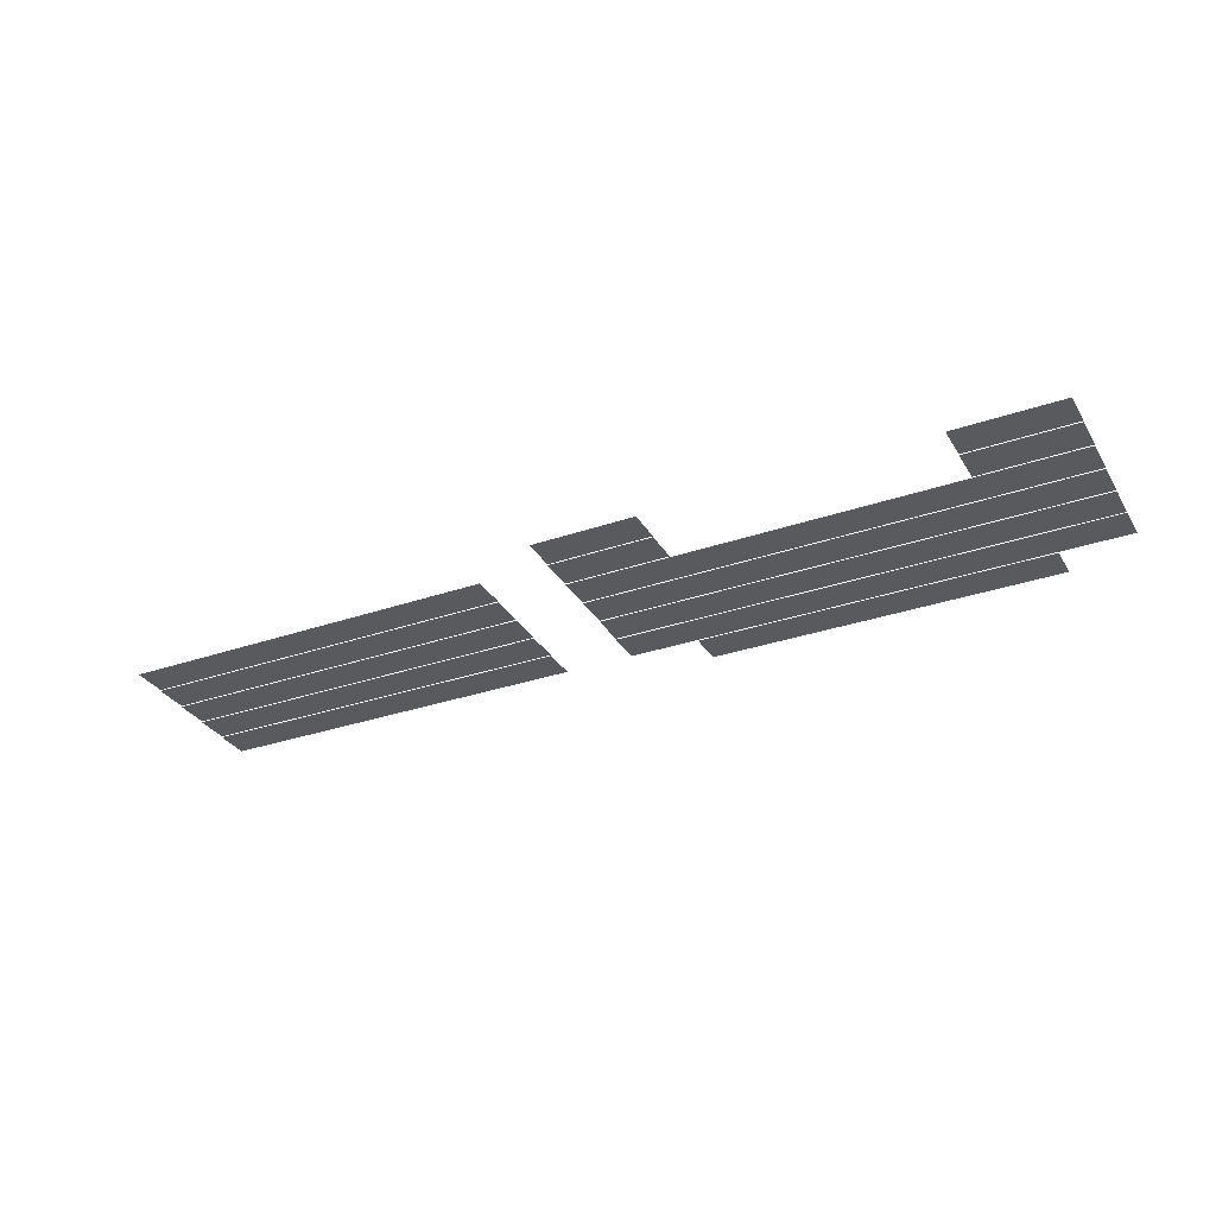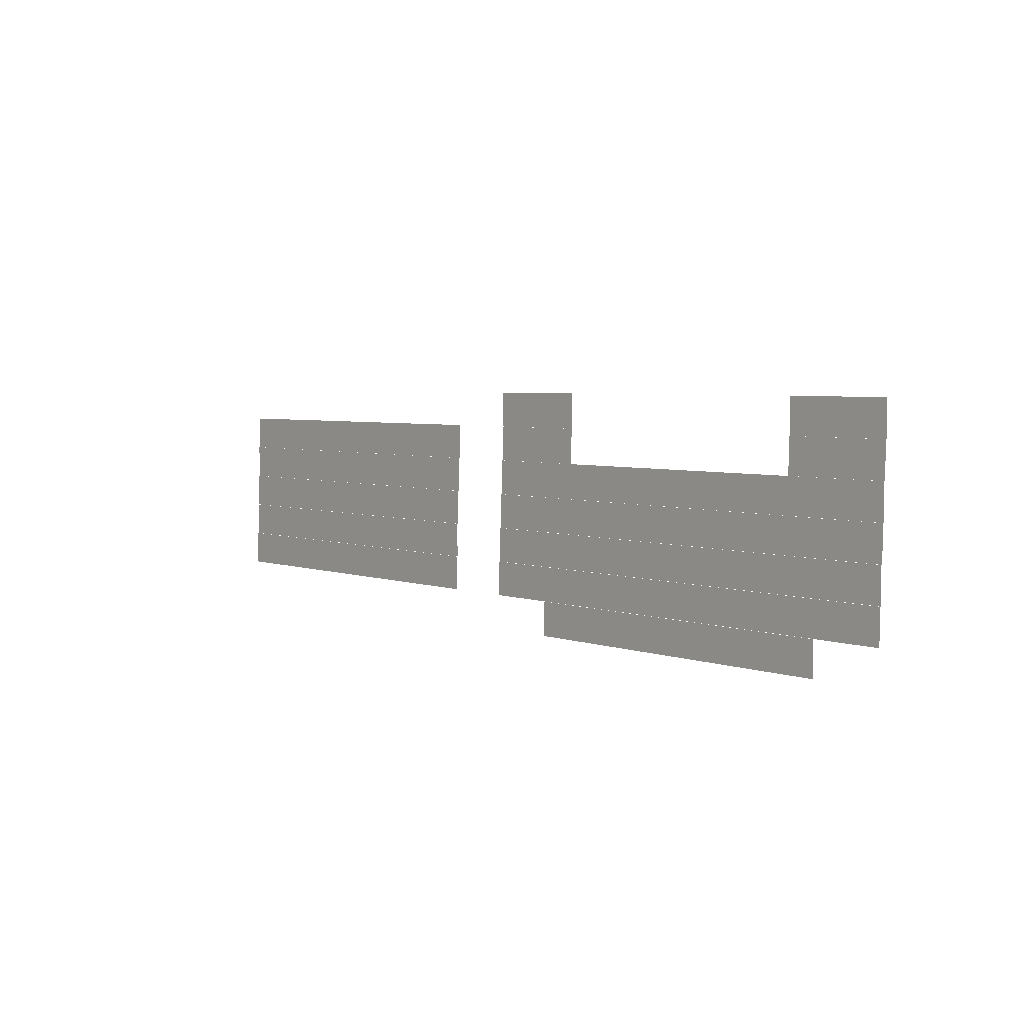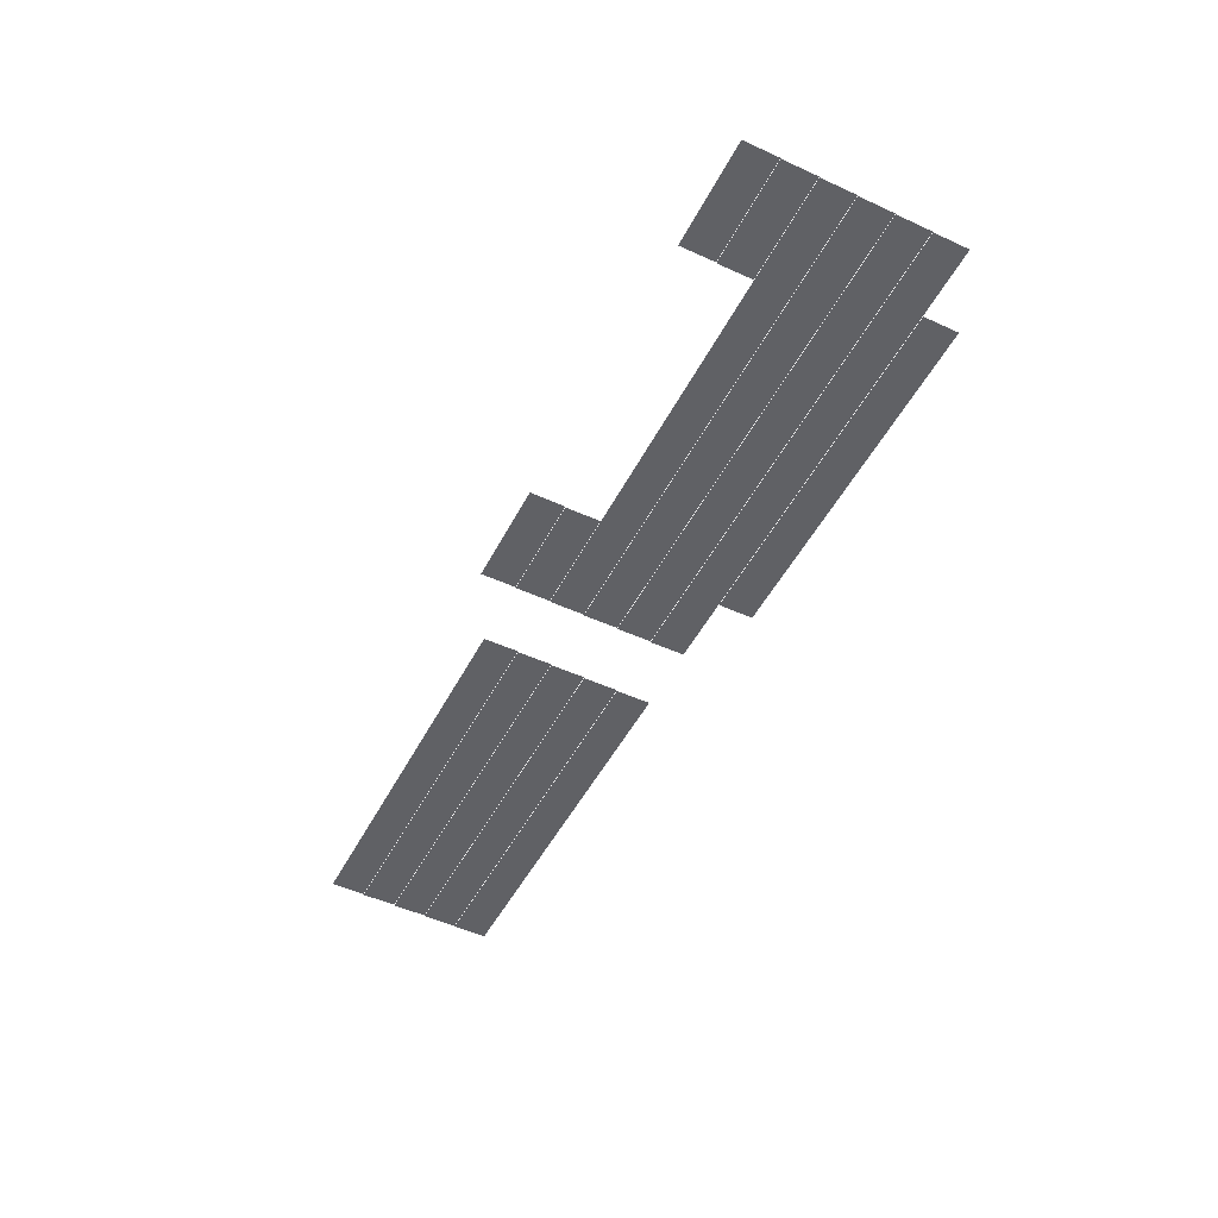
<metadata>
{"format":"obj","ext":"obj","renderer":"f3d","projection":"perspective","resolution":1024,"background":"white","views":[{"elev":-31.1,"azim":-153.7,"up":"+Z"},{"elev":4.3,"azim":-130.9,"up":"+Y"},{"elev":-49.4,"azim":-116.7,"up":"+Z"}]}
</metadata>
<code>
v -6.4 -17.92 -0.56
v -6.72 -17.92 -0.56
v -6.72 -17.6 -0.56
v -6.4 -17.6 -0.56
v -6.72 -17.92 -0.56
v -7.04 -17.92 -0.56
v -7.04 -17.6 -0.56
v -6.72 -17.6 -0.56
v -7.04 -17.92 -0.56
v -7.36 -17.92 -0.56
v -7.36 -17.6 -0.56
v -7.04 -17.6 -0.56
v -9.92 -17.92 -0.56
v -10.24 -17.92 -0.56
v -10.24 -17.6 -0.56
v -9.92 -17.6 -0.56
v -10.24 -17.92 -0.56
v -10.56 -17.92 -0.56
v -10.56 -17.6 -0.56
v -10.24 -17.6 -0.56
v -10.56 -17.92 -0.56
v -10.88 -17.92 -0.56
v -10.88 -17.6 -0.56
v -10.56 -17.6 -0.56
v -2.24 -18.24 -0.57
v -2.56 -18.24 -0.57
v -2.56 -17.92 -0.57
v -2.24 -17.92 -0.57
v -2.56 -18.24 -0.57
v -2.88 -18.24 -0.57
v -2.88 -17.92 -0.57
v -2.56 -17.92 -0.57
v -2.88 -18.24 -0.57
v -3.2 -18.24 -0.57
v -3.2 -17.92 -0.57
v -2.88 -17.92 -0.57
v -3.2 -18.24 -0.57
v -3.52 -18.24 -0.57
v -3.52 -17.92 -0.57
v -3.2 -17.92 -0.57
v -3.52 -18.24 -0.57
v -3.84 -18.24 -0.57
v -3.84 -17.92 -0.57
v -3.52 -17.92 -0.57
v -3.84 -18.24 -0.57
v -4.16 -18.24 -0.57
v -4.16 -17.92 -0.57
v -3.84 -17.92 -0.57
v -4.16 -18.24 -0.57
v -4.48 -18.24 -0.57
v -4.48 -17.92 -0.57
v -4.16 -17.92 -0.57
v -4.48 -18.24 -0.57
v -4.8 -18.24 -0.57
v -4.8 -17.92 -0.57
v -4.48 -17.92 -0.57
v -4.8 -18.24 -0.57
v -5.12 -18.24 -0.57
v -5.12 -17.92 -0.57
v -4.8 -17.92 -0.57
v -5.12 -18.24 -0.57
v -5.44 -18.24 -0.57
v -5.44 -17.92 -0.57
v -5.12 -17.92 -0.57
v -5.44 -18.24 -0.57
v -5.76 -18.24 -0.57
v -5.76 -17.92 -0.57
v -5.44 -17.92 -0.57
v -6.4 -18.24 -0.57
v -6.72 -18.24 -0.57
v -6.72 -17.92 -0.57
v -6.4 -17.92 -0.57
v -6.72 -18.24 -0.57
v -7.04 -18.24 -0.57
v -7.04 -17.92 -0.57
v -6.72 -17.92 -0.57
v -7.04 -18.24 -0.57
v -7.36 -18.24 -0.57
v -7.36 -17.92 -0.57
v -7.04 -17.92 -0.57
v -9.92 -18.24 -0.57
v -10.24 -18.24 -0.57
v -10.24 -17.92 -0.57
v -9.92 -17.92 -0.57
v -10.24 -18.24 -0.57
v -10.56 -18.24 -0.57
v -10.56 -17.92 -0.57
v -10.24 -17.92 -0.57
v -10.56 -18.24 -0.57
v -10.88 -18.24 -0.57
v -10.88 -17.92 -0.57
v -10.56 -17.92 -0.57
v -2.24 -18.56 -0.58
v -2.56 -18.56 -0.58
v -2.56 -18.24 -0.58
v -2.24 -18.24 -0.58
v -2.56 -18.56 -0.58
v -2.88 -18.56 -0.58
v -2.88 -18.24 -0.58
v -2.56 -18.24 -0.58
v -2.88 -18.56 -0.58
v -3.2 -18.56 -0.58
v -3.2 -18.24 -0.58
v -2.88 -18.24 -0.58
v -3.2 -18.56 -0.58
v -3.52 -18.56 -0.58
v -3.52 -18.24 -0.58
v -3.2 -18.24 -0.58
v -3.52 -18.56 -0.58
v -3.84 -18.56 -0.58
v -3.84 -18.24 -0.58
v -3.52 -18.24 -0.58
v -3.84 -18.56 -0.58
v -4.16 -18.56 -0.58
v -4.16 -18.24 -0.58
v -3.84 -18.24 -0.58
v -4.16 -18.56 -0.58
v -4.48 -18.56 -0.58
v -4.48 -18.24 -0.58
v -4.16 -18.24 -0.58
v -4.48 -18.56 -0.58
v -4.8 -18.56 -0.58
v -4.8 -18.24 -0.58
v -4.48 -18.24 -0.58
v -4.8 -18.56 -0.58
v -5.12 -18.56 -0.58
v -5.12 -18.24 -0.58
v -4.8 -18.24 -0.58
v -5.12 -18.56 -0.58
v -5.44 -18.56 -0.58
v -5.44 -18.24 -0.58
v -5.12 -18.24 -0.58
v -5.44 -18.56 -0.58
v -5.76 -18.56 -0.58
v -5.76 -18.24 -0.58
v -5.44 -18.24 -0.58
v -6.4 -18.56 -0.58
v -6.72 -18.56 -0.58
v -6.72 -18.24 -0.58
v -6.4 -18.24 -0.58
v -6.72 -18.56 -0.58
v -7.04 -18.56 -0.58
v -7.04 -18.24 -0.58
v -6.72 -18.24 -0.58
v -7.04 -18.56 -0.58
v -7.36 -18.56 -0.58
v -7.36 -18.24 -0.58
v -7.04 -18.24 -0.58
v -7.36 -18.56 -0.58
v -7.68 -18.56 -0.58
v -7.68 -18.24 -0.58
v -7.36 -18.24 -0.58
v -7.68 -18.56 -0.58
v -8 -18.56 -0.58
v -8 -18.24 -0.58
v -7.68 -18.24 -0.58
v -8 -18.56 -0.58
v -8.32 -18.56 -0.58
v -8.32 -18.24 -0.58
v -8 -18.24 -0.58
v -8.32 -18.56 -0.58
v -8.64 -18.56 -0.58
v -8.64 -18.24 -0.58
v -8.32 -18.24 -0.58
v -8.64 -18.56 -0.58
v -8.96 -18.56 -0.58
v -8.96 -18.24 -0.58
v -8.64 -18.24 -0.58
v -8.96 -18.56 -0.58
v -9.28 -18.56 -0.58
v -9.28 -18.24 -0.58
v -8.96 -18.24 -0.58
v -9.28 -18.56 -0.58
v -9.6 -18.56 -0.58
v -9.6 -18.24 -0.58
v -9.28 -18.24 -0.58
v -9.6 -18.56 -0.58
v -9.92 -18.56 -0.58
v -9.92 -18.24 -0.58
v -9.6 -18.24 -0.58
v -9.92 -18.56 -0.58
v -10.24 -18.56 -0.58
v -10.24 -18.24 -0.58
v -9.92 -18.24 -0.58
v -10.24 -18.56 -0.58
v -10.56 -18.56 -0.58
v -10.56 -18.24 -0.58
v -10.24 -18.24 -0.58
v -10.56 -18.56 -0.58
v -10.88 -18.56 -0.58
v -10.88 -18.24 -0.58
v -10.56 -18.24 -0.58
v -2.24 -18.88 -0.59
v -2.56 -18.88 -0.59
v -2.56 -18.56 -0.59
v -2.24 -18.56 -0.59
v -2.56 -18.88 -0.59
v -2.88 -18.88 -0.59
v -2.88 -18.56 -0.59
v -2.56 -18.56 -0.59
v -2.88 -18.88 -0.59
v -3.2 -18.88 -0.59
v -3.2 -18.56 -0.59
v -2.88 -18.56 -0.59
v -3.2 -18.88 -0.59
v -3.52 -18.88 -0.59
v -3.52 -18.56 -0.59
v -3.2 -18.56 -0.59
v -3.52 -18.88 -0.59
v -3.84 -18.88 -0.59
v -3.84 -18.56 -0.59
v -3.52 -18.56 -0.59
v -3.84 -18.88 -0.59
v -4.16 -18.88 -0.59
v -4.16 -18.56 -0.59
v -3.84 -18.56 -0.59
v -4.16 -18.88 -0.59
v -4.48 -18.88 -0.59
v -4.48 -18.56 -0.59
v -4.16 -18.56 -0.59
v -4.48 -18.88 -0.59
v -4.8 -18.88 -0.59
v -4.8 -18.56 -0.59
v -4.48 -18.56 -0.59
v -4.8 -18.88 -0.59
v -5.12 -18.88 -0.59
v -5.12 -18.56 -0.59
v -4.8 -18.56 -0.59
v -5.12 -18.88 -0.59
v -5.44 -18.88 -0.59
v -5.44 -18.56 -0.59
v -5.12 -18.56 -0.59
v -5.44 -18.88 -0.59
v -5.76 -18.88 -0.59
v -5.76 -18.56 -0.59
v -5.44 -18.56 -0.59
v -6.4 -18.88 -0.59
v -6.72 -18.88 -0.59
v -6.72 -18.56 -0.59
v -6.4 -18.56 -0.59
v -6.72 -18.88 -0.59
v -7.04 -18.88 -0.59
v -7.04 -18.56 -0.59
v -6.72 -18.56 -0.59
v -7.04 -18.88 -0.59
v -7.36 -18.88 -0.59
v -7.36 -18.56 -0.59
v -7.04 -18.56 -0.59
v -7.36 -18.88 -0.59
v -7.68 -18.88 -0.59
v -7.68 -18.56 -0.59
v -7.36 -18.56 -0.59
v -7.68 -18.88 -0.59
v -8 -18.88 -0.59
v -8 -18.56 -0.59
v -7.68 -18.56 -0.59
v -8 -18.88 -0.59
v -8.32 -18.88 -0.59
v -8.32 -18.56 -0.59
v -8 -18.56 -0.59
v -8.32 -18.88 -0.59
v -8.64 -18.88 -0.59
v -8.64 -18.56 -0.59
v -8.32 -18.56 -0.59
v -8.64 -18.88 -0.59
v -8.96 -18.88 -0.59
v -8.96 -18.56 -0.59
v -8.64 -18.56 -0.59
v -8.96 -18.88 -0.59
v -9.28 -18.88 -0.59
v -9.28 -18.56 -0.59
v -8.96 -18.56 -0.59
v -9.28 -18.88 -0.59
v -9.6 -18.88 -0.59
v -9.6 -18.56 -0.59
v -9.28 -18.56 -0.59
v -9.6 -18.88 -0.59
v -9.92 -18.88 -0.59
v -9.92 -18.56 -0.59
v -9.6 -18.56 -0.59
v -9.92 -18.88 -0.59
v -10.24 -18.88 -0.59
v -10.24 -18.56 -0.59
v -9.92 -18.56 -0.59
v -10.24 -18.88 -0.59
v -10.56 -18.88 -0.59
v -10.56 -18.56 -0.59
v -10.24 -18.56 -0.59
v -10.56 -18.88 -0.59
v -10.88 -18.88 -0.59
v -10.88 -18.56 -0.59
v -10.56 -18.56 -0.59
v -2.24 -19.2 -0.6
v -2.56 -19.2 -0.6
v -2.56 -18.88 -0.6
v -2.24 -18.88 -0.6
v -2.56 -19.2 -0.6
v -2.88 -19.2 -0.6
v -2.88 -18.88 -0.6
v -2.56 -18.88 -0.6
v -2.88 -19.2 -0.6
v -3.2 -19.2 -0.6
v -3.2 -18.88 -0.6
v -2.88 -18.88 -0.6
v -3.2 -19.2 -0.6
v -3.52 -19.2 -0.6
v -3.52 -18.88 -0.6
v -3.2 -18.88 -0.6
v -3.52 -19.2 -0.6
v -3.84 -19.2 -0.6
v -3.84 -18.88 -0.6
v -3.52 -18.88 -0.6
v -3.84 -19.2 -0.6
v -4.16 -19.2 -0.6
v -4.16 -18.88 -0.6
v -3.84 -18.88 -0.6
v -4.16 -19.2 -0.6
v -4.48 -19.2 -0.6
v -4.48 -18.88 -0.6
v -4.16 -18.88 -0.6
v -4.48 -19.2 -0.6
v -4.8 -19.2 -0.6
v -4.8 -18.88 -0.6
v -4.48 -18.88 -0.6
v -4.8 -19.2 -0.6
v -5.12 -19.2 -0.6
v -5.12 -18.88 -0.6
v -4.8 -18.88 -0.6
v -5.12 -19.2 -0.6
v -5.44 -19.2 -0.6
v -5.44 -18.88 -0.6
v -5.12 -18.88 -0.6
v -5.44 -19.2 -0.6
v -5.76 -19.2 -0.6
v -5.76 -18.88 -0.6
v -5.44 -18.88 -0.6
v -6.4 -19.2 -0.6
v -6.72 -19.2 -0.6
v -6.72 -18.88 -0.6
v -6.4 -18.88 -0.6
v -6.72 -19.2 -0.6
v -7.04 -19.2 -0.6
v -7.04 -18.88 -0.6
v -6.72 -18.88 -0.6
v -7.04 -19.2 -0.6
v -7.36 -19.2 -0.6
v -7.36 -18.88 -0.6
v -7.04 -18.88 -0.6
v -7.36 -19.2 -0.6
v -7.68 -19.2 -0.6
v -7.68 -18.88 -0.6
v -7.36 -18.88 -0.6
v -7.68 -19.2 -0.6
v -8 -19.2 -0.6
v -8 -18.88 -0.6
v -7.68 -18.88 -0.6
v -8 -19.2 -0.6
v -8.32 -19.2 -0.6
v -8.32 -18.88 -0.6
v -8 -18.88 -0.6
v -8.32 -19.2 -0.6
v -8.64 -19.2 -0.6
v -8.64 -18.88 -0.6
v -8.32 -18.88 -0.6
v -8.64 -19.2 -0.6
v -8.96 -19.2 -0.6
v -8.96 -18.88 -0.6
v -8.64 -18.88 -0.6
v -8.96 -19.2 -0.6
v -9.28 -19.2 -0.6
v -9.28 -18.88 -0.6
v -8.96 -18.88 -0.6
v -9.28 -19.2 -0.6
v -9.6 -19.2 -0.6
v -9.6 -18.88 -0.6
v -9.28 -18.88 -0.6
v -9.6 -19.2 -0.6
v -9.92 -19.2 -0.6
v -9.92 -18.88 -0.6
v -9.6 -18.88 -0.6
v -9.92 -19.2 -0.6
v -10.24 -19.2 -0.6
v -10.24 -18.88 -0.6
v -9.92 -18.88 -0.6
v -10.24 -19.2 -0.6
v -10.56 -19.2 -0.6
v -10.56 -18.88 -0.6
v -10.24 -18.88 -0.6
v -10.56 -19.2 -0.6
v -10.88 -19.2 -0.6
v -10.88 -18.88 -0.6
v -10.56 -18.88 -0.6
v -2.24 -19.52 -0.61
v -2.56 -19.52 -0.61
v -2.56 -19.2 -0.61
v -2.24 -19.2 -0.61
v -2.56 -19.52 -0.61
v -2.88 -19.52 -0.61
v -2.88 -19.2 -0.61
v -2.56 -19.2 -0.61
v -2.88 -19.52 -0.61
v -3.2 -19.52 -0.61
v -3.2 -19.2 -0.61
v -2.88 -19.2 -0.61
v -3.2 -19.52 -0.61
v -3.52 -19.52 -0.61
v -3.52 -19.2 -0.61
v -3.2 -19.2 -0.61
v -3.52 -19.52 -0.61
v -3.84 -19.52 -0.61
v -3.84 -19.2 -0.61
v -3.52 -19.2 -0.61
v -3.84 -19.52 -0.61
v -4.16 -19.52 -0.61
v -4.16 -19.2 -0.61
v -3.84 -19.2 -0.61
v -4.16 -19.52 -0.61
v -4.48 -19.52 -0.61
v -4.48 -19.2 -0.61
v -4.16 -19.2 -0.61
v -4.48 -19.52 -0.61
v -4.8 -19.52 -0.61
v -4.8 -19.2 -0.61
v -4.48 -19.2 -0.61
v -4.8 -19.52 -0.61
v -5.12 -19.52 -0.61
v -5.12 -19.2 -0.61
v -4.8 -19.2 -0.61
v -5.12 -19.52 -0.61
v -5.44 -19.52 -0.61
v -5.44 -19.2 -0.61
v -5.12 -19.2 -0.61
v -5.44 -19.52 -0.61
v -5.76 -19.52 -0.61
v -5.76 -19.2 -0.61
v -5.44 -19.2 -0.61
v -6.4 -19.52 -0.61
v -6.72 -19.52 -0.61
v -6.72 -19.2 -0.61
v -6.4 -19.2 -0.61
v -6.72 -19.52 -0.61
v -7.04 -19.52 -0.61
v -7.04 -19.2 -0.61
v -6.72 -19.2 -0.61
v -7.04 -19.52 -0.61
v -7.36 -19.52 -0.61
v -7.36 -19.2 -0.61
v -7.04 -19.2 -0.61
v -7.36 -19.52 -0.61
v -7.68 -19.52 -0.61
v -7.68 -19.2 -0.61
v -7.36 -19.2 -0.61
v -7.68 -19.52 -0.61
v -8 -19.52 -0.61
v -8 -19.2 -0.61
v -7.68 -19.2 -0.61
v -8 -19.52 -0.61
v -8.32 -19.52 -0.61
v -8.32 -19.2 -0.61
v -8 -19.2 -0.61
v -8.32 -19.52 -0.61
v -8.64 -19.52 -0.61
v -8.64 -19.2 -0.61
v -8.32 -19.2 -0.61
v -8.64 -19.52 -0.61
v -8.96 -19.52 -0.61
v -8.96 -19.2 -0.61
v -8.64 -19.2 -0.61
v -8.96 -19.52 -0.61
v -9.28 -19.52 -0.61
v -9.28 -19.2 -0.61
v -8.96 -19.2 -0.61
v -9.28 -19.52 -0.61
v -9.6 -19.52 -0.61
v -9.6 -19.2 -0.61
v -9.28 -19.2 -0.61
v -9.6 -19.52 -0.61
v -9.92 -19.52 -0.61
v -9.92 -19.2 -0.61
v -9.6 -19.2 -0.61
v -9.92 -19.52 -0.61
v -10.24 -19.52 -0.61
v -10.24 -19.2 -0.61
v -9.92 -19.2 -0.61
v -10.24 -19.52 -0.61
v -10.56 -19.52 -0.61
v -10.56 -19.2 -0.61
v -10.24 -19.2 -0.61
v -10.56 -19.52 -0.61
v -10.88 -19.52 -0.61
v -10.88 -19.2 -0.61
v -10.56 -19.2 -0.61
v -7.04 -19.84 -0.62
v -7.36 -19.84 -0.62
v -7.36 -19.52 -0.62
v -7.04 -19.52 -0.62
v -7.36 -19.84 -0.62
v -7.68 -19.84 -0.62
v -7.68 -19.52 -0.62
v -7.36 -19.52 -0.62
v -7.68 -19.84 -0.62
v -8 -19.84 -0.62
v -8 -19.52 -0.62
v -7.68 -19.52 -0.62
v -8 -19.84 -0.62
v -8.32 -19.84 -0.62
v -8.32 -19.52 -0.62
v -8 -19.52 -0.62
v -8.32 -19.84 -0.62
v -8.64 -19.84 -0.62
v -8.64 -19.52 -0.62
v -8.32 -19.52 -0.62
v -8.64 -19.84 -0.62
v -8.96 -19.84 -0.62
v -8.96 -19.52 -0.62
v -8.64 -19.52 -0.62
v -8.96 -19.84 -0.62
v -9.28 -19.84 -0.62
v -9.28 -19.52 -0.62
v -8.96 -19.52 -0.62
v -9.28 -19.84 -0.62
v -9.6 -19.84 -0.62
v -9.6 -19.52 -0.62
v -9.28 -19.52 -0.62
v -9.6 -19.84 -0.62
v -9.92 -19.84 -0.62
v -9.92 -19.52 -0.62
v -9.6 -19.52 -0.62
v -9.92 -19.84 -0.62
v -10.24 -19.84 -0.62
v -10.24 -19.52 -0.62
v -9.92 -19.52 -0.62
g PlayerArea_mesh_0012
f 1 2 3 4
f 5 6 7 8
f 9 10 11 12
f 13 14 15 16
f 17 18 19 20
f 21 22 23 24
f 25 26 27 28
f 29 30 31 32
f 33 34 35 36
f 37 38 39 40
f 41 42 43 44
f 45 46 47 48
f 49 50 51 52
f 53 54 55 56
f 57 58 59 60
f 61 62 63 64
f 65 66 67 68
f 69 70 71 72
f 73 74 75 76
f 77 78 79 80
f 81 82 83 84
f 85 86 87 88
f 89 90 91 92
f 93 94 95 96
f 97 98 99 100
f 101 102 103 104
f 105 106 107 108
f 109 110 111 112
f 113 114 115 116
f 117 118 119 120
f 121 122 123 124
f 125 126 127 128
f 129 130 131 132
f 133 134 135 136
f 137 138 139 140
f 141 142 143 144
f 145 146 147 148
f 149 150 151 152
f 153 154 155 156
f 157 158 159 160
f 161 162 163 164
f 165 166 167 168
f 169 170 171 172
f 173 174 175 176
f 177 178 179 180
f 181 182 183 184
f 185 186 187 188
f 189 190 191 192
f 193 194 195 196
f 197 198 199 200
f 201 202 203 204
f 205 206 207 208
f 209 210 211 212
f 213 214 215 216
f 217 218 219 220
f 221 222 223 224
f 225 226 227 228
f 229 230 231 232
f 233 234 235 236
f 237 238 239 240
f 241 242 243 244
f 245 246 247 248
f 249 250 251 252
f 253 254 255 256
f 257 258 259 260
f 261 262 263 264
f 265 266 267 268
f 269 270 271 272
f 273 274 275 276
f 277 278 279 280
f 281 282 283 284
f 285 286 287 288
f 289 290 291 292
f 293 294 295 296
f 297 298 299 300
f 301 302 303 304
f 305 306 307 308
f 309 310 311 312
f 313 314 315 316
f 317 318 319 320
f 321 322 323 324
f 325 326 327 328
f 329 330 331 332
f 333 334 335 336
f 337 338 339 340
f 341 342 343 344
f 345 346 347 348
f 349 350 351 352
f 353 354 355 356
f 357 358 359 360
f 361 362 363 364
f 365 366 367 368
f 369 370 371 372
f 373 374 375 376
f 377 378 379 380
f 381 382 383 384
f 385 386 387 388
f 389 390 391 392
f 393 394 395 396
f 397 398 399 400
f 401 402 403 404
f 405 406 407 408
f 409 410 411 412
f 413 414 415 416
f 417 418 419 420
f 421 422 423 424
f 425 426 427 428
f 429 430 431 432
f 433 434 435 436
f 437 438 439 440
f 441 442 443 444
f 445 446 447 448
f 449 450 451 452
f 453 454 455 456
f 457 458 459 460
f 461 462 463 464
f 465 466 467 468
f 469 470 471 472
f 473 474 475 476
f 477 478 479 480
f 481 482 483 484
f 485 486 487 488
f 489 490 491 492
f 493 494 495 496
f 497 498 499 500
f 501 502 503 504
f 505 506 507 508
f 509 510 511 512
f 513 514 515 516
f 517 518 519 520
f 521 522 523 524
f 525 526 527 528
f 529 530 531 532

</code>
